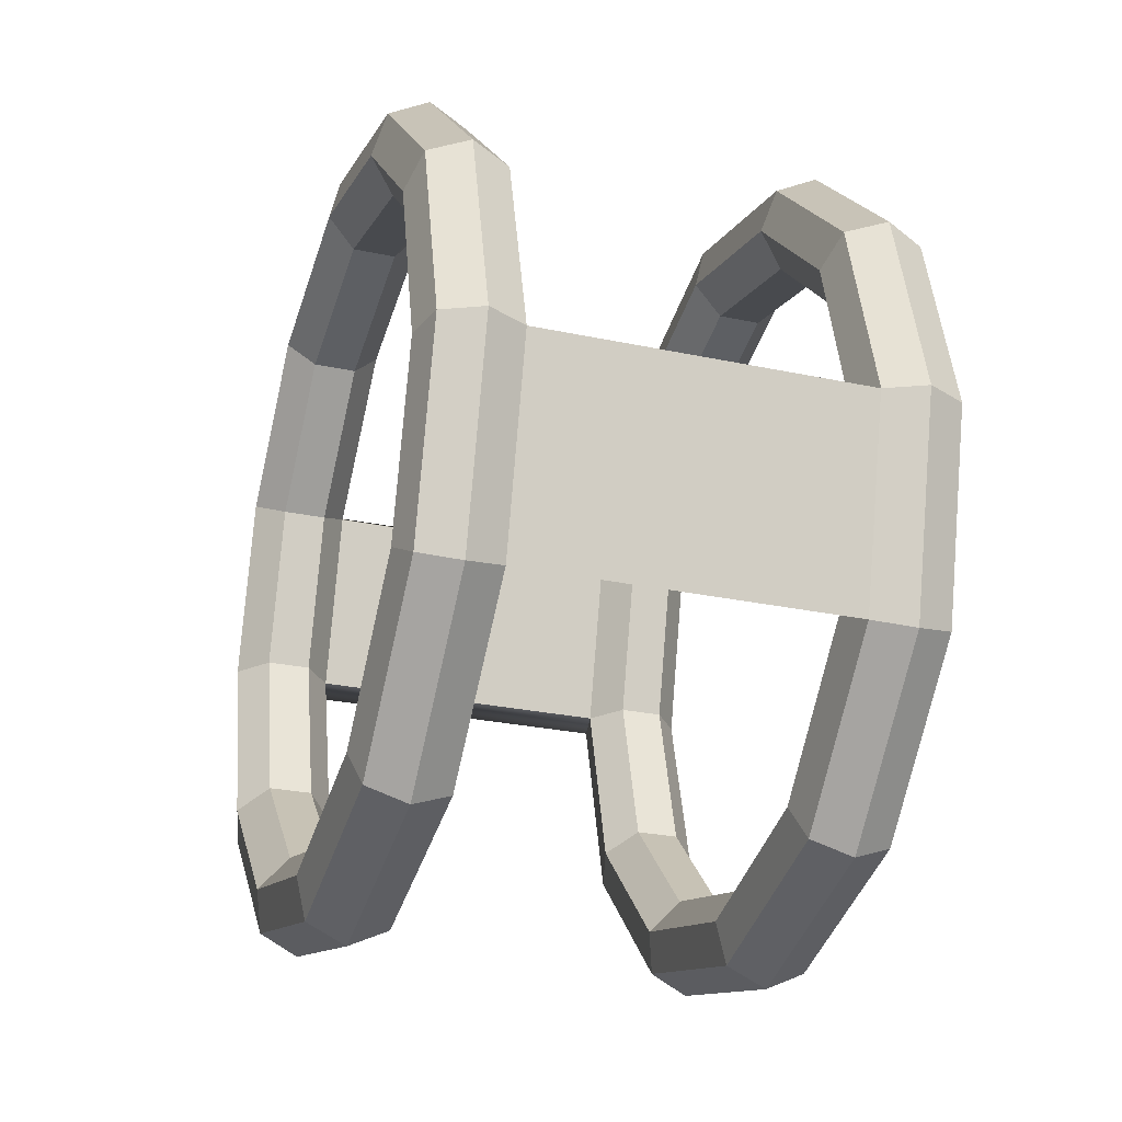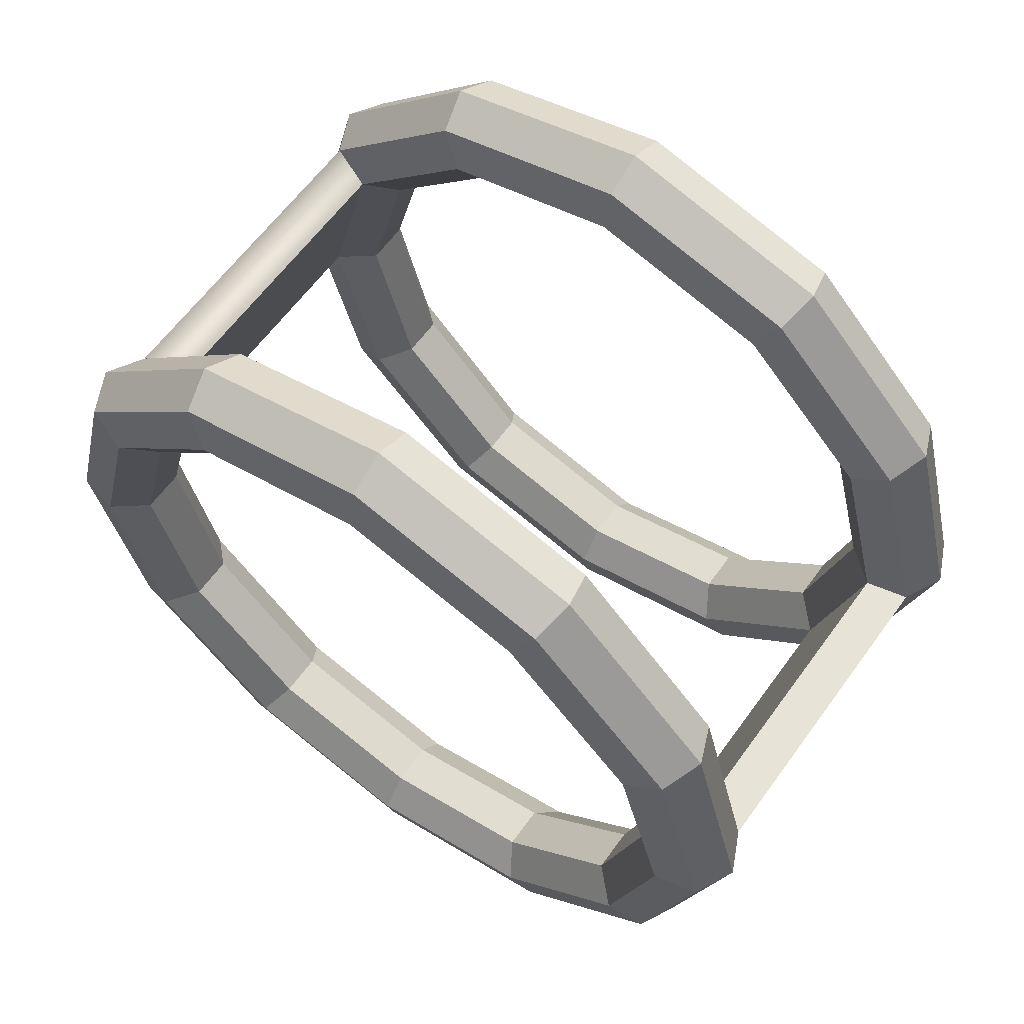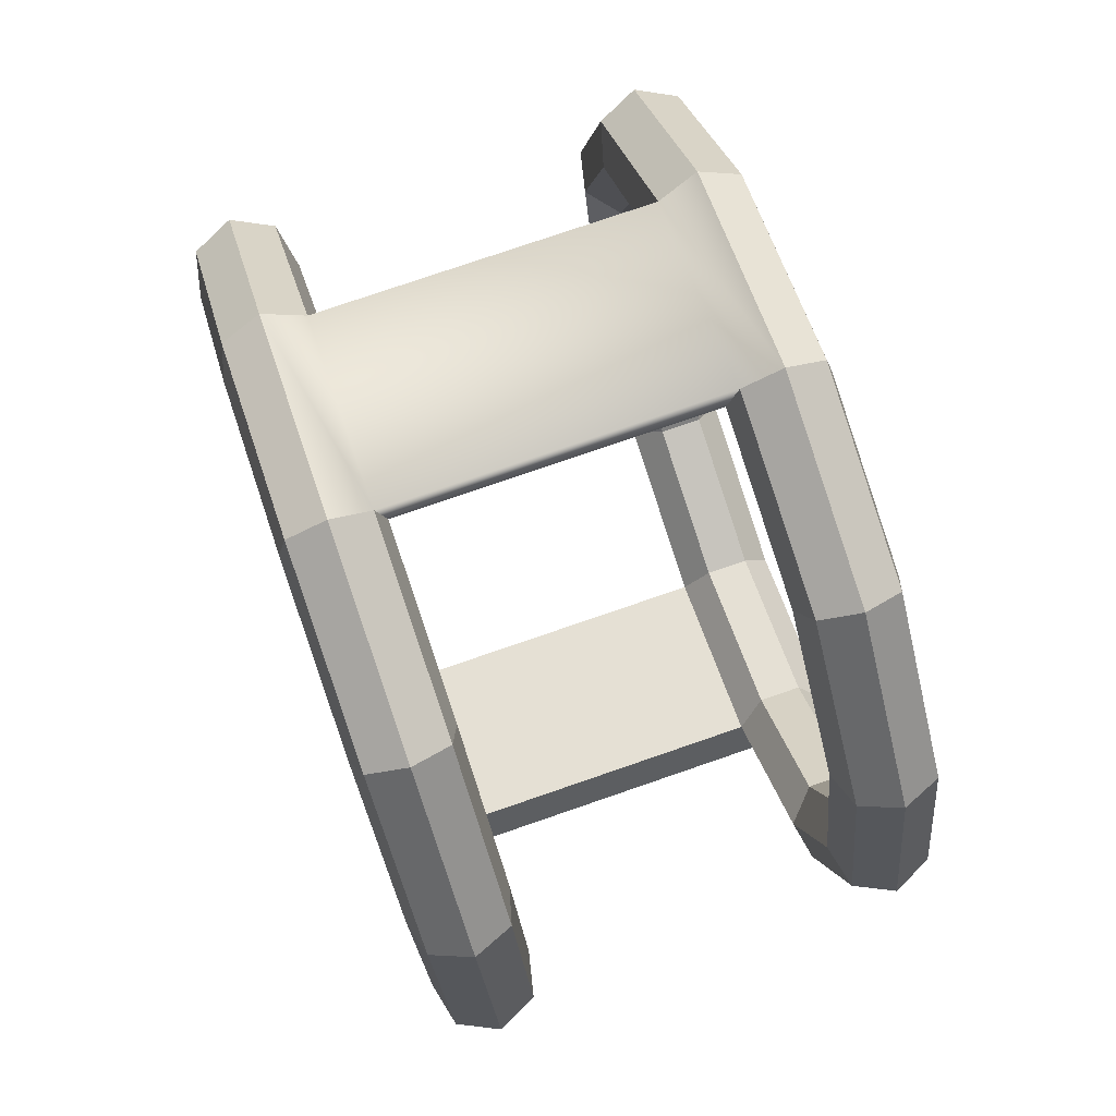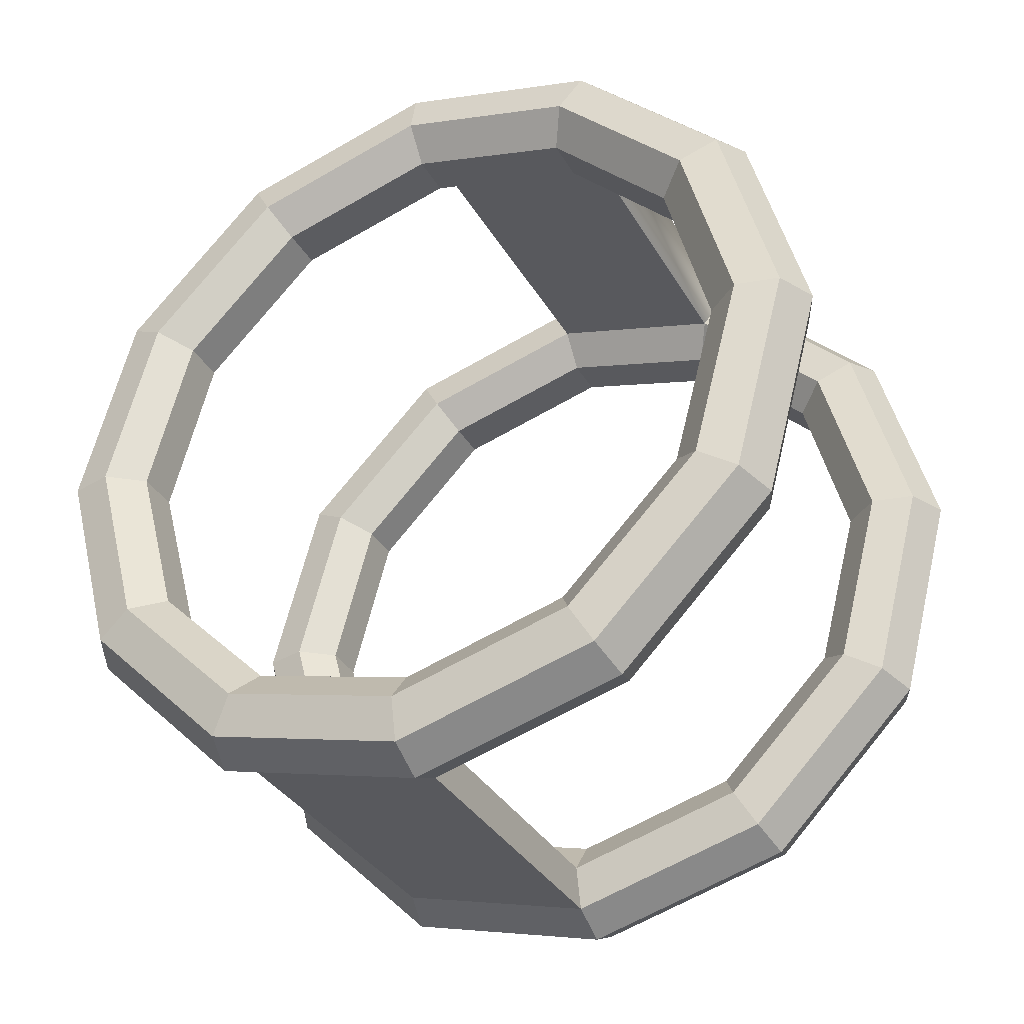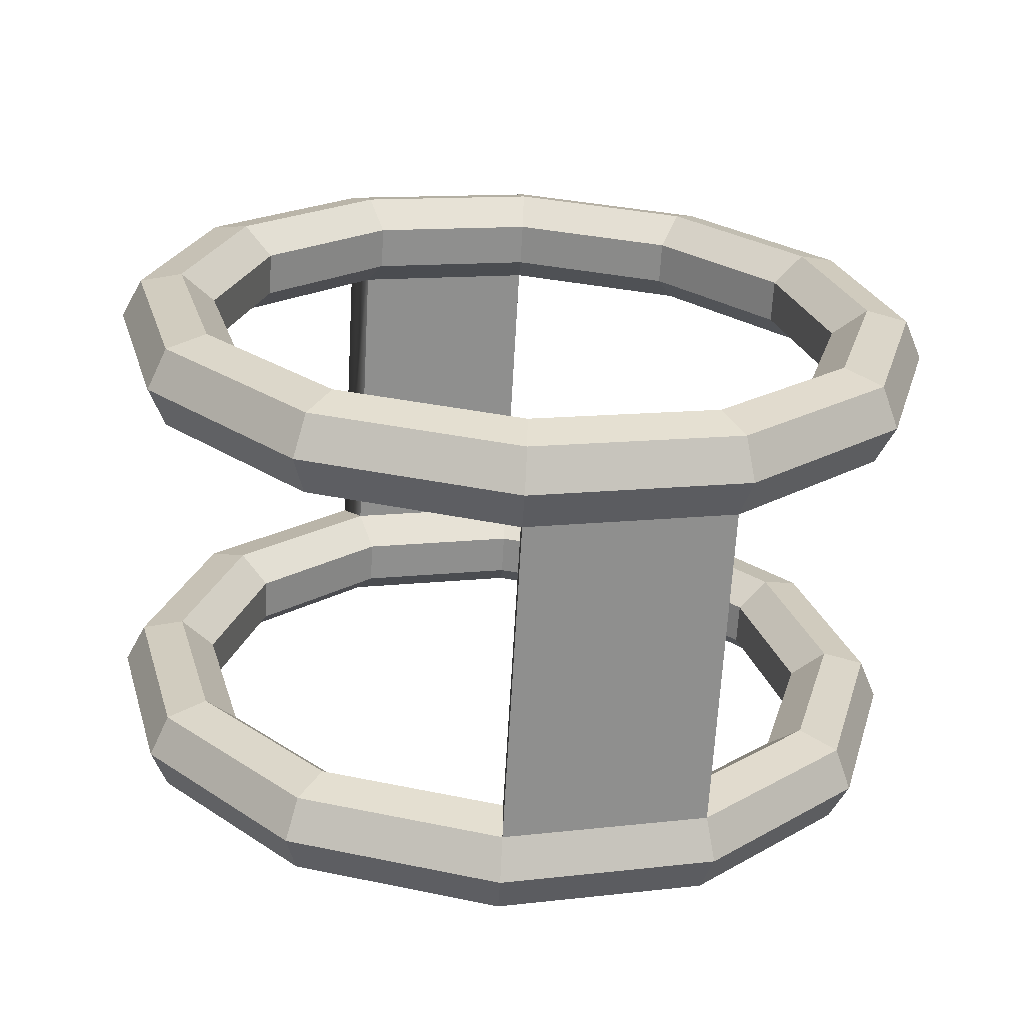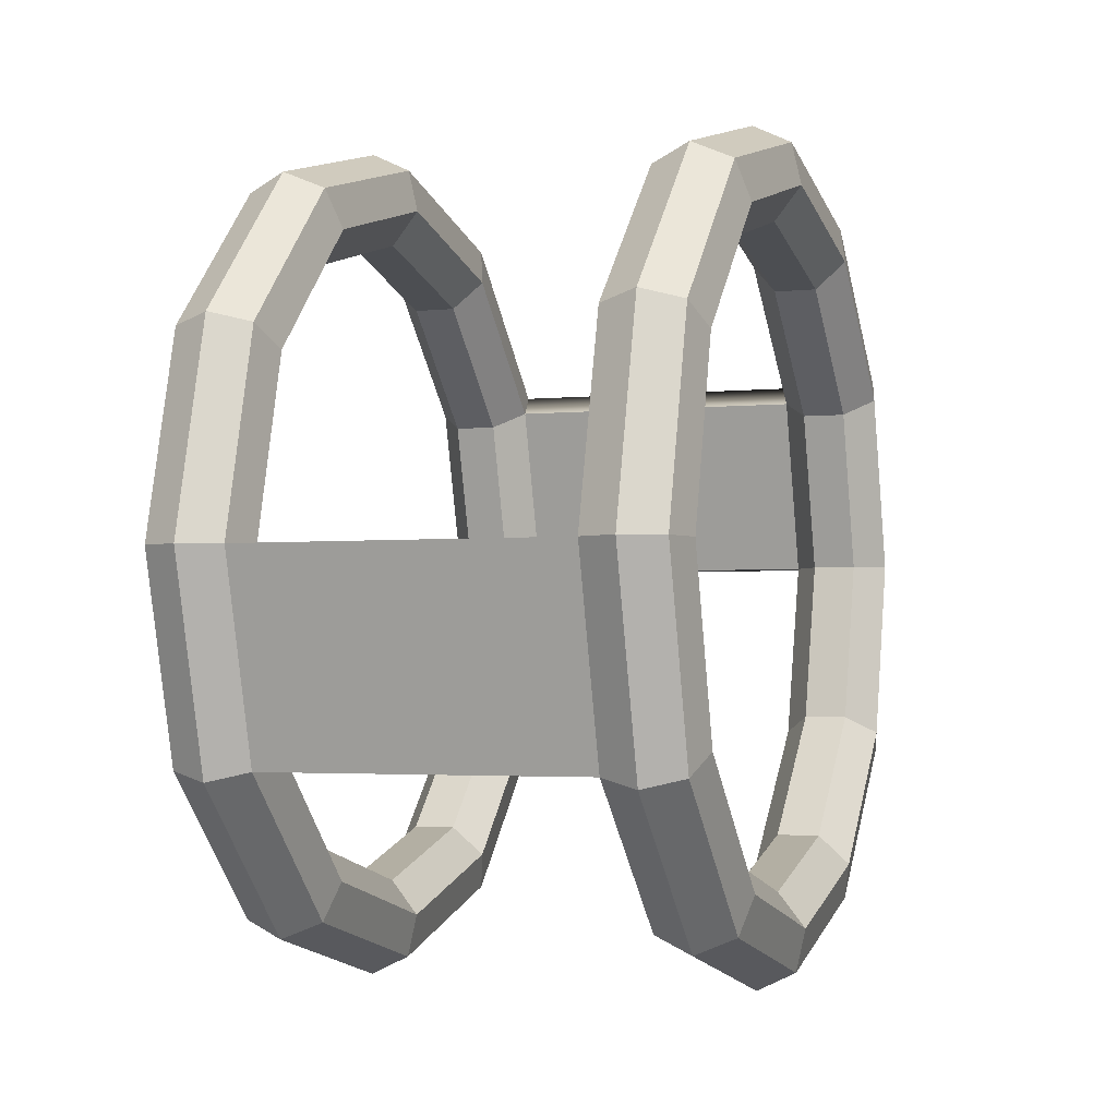
<metadata>
{"format":"obj","ext":"obj","renderer":"f3d","projection":"perspective","resolution":1024,"background":"white","views":[{"elev":-27.3,"azim":161.7,"up":"+Y"},{"elev":61.9,"azim":125.9,"up":"+Y"},{"elev":76.8,"azim":-19.1,"up":"+Z"},{"elev":-34.3,"azim":116.1,"up":"+Z"},{"elev":-66.1,"azim":-93.3,"up":"+Z"},{"elev":-2.4,"azim":-160.0,"up":"+Y"}]}
</metadata>
<code>
o Torus
v 6.392 -13.26 -3e-06
v 6.395 -11.49 6.626
v 5.156 -10.97 6.328
v 5.153 -12.66 -3e-06
v 4.851 -9.806 5.657
v 4.849 -11.32 -3e-06
v 5.711 -8.876 5.12
v 5.709 -10.25 -3e-06
v 7.086 -8.878 5.12
v 7.084 -10.25 -3e-06
v 7.943 -9.811 5.657
v 7.94 -11.33 -3e-06
v 7.635 -10.97 6.328
v 7.632 -12.67 -3e-06
v 6.402 -6.636 11.48
v 5.163 -6.336 10.96
v 4.858 -5.665 9.799
v 5.716 -5.128 8.868
v 7.092 -5.13 8.868
v 7.949 -5.669 9.799
v 7.642 -6.339 10.96
v 6.411 -0.009478 13.25
v 5.172 -0.007665 12.66
v 4.866 -0.007217 11.31
v 5.724 -0.008471 10.24
v 7.099 -0.01048 10.24
v 7.957 -0.01174 11.31
v 7.651 -0.01129 12.66
v 6.421 6.617 11.48
v 5.181 6.32 10.96
v 4.874 5.65 9.799
v 5.731 5.111 8.868
v 7.107 5.109 8.868
v 7.965 5.646 9.799
v 7.66 6.317 10.96
v 6.428 11.47 6.626
v 5.188 10.95 6.328
v 4.88 9.792 5.657
v 5.736 8.859 5.12
v 7.112 8.857 5.12
v 7.971 9.787 5.657
v 7.667 10.95 6.328
v 6.431 13.24 3e-06
v 5.19 12.65 3e-06
v 4.882 11.31 3e-06
v 5.738 10.23 3e-06
v 7.114 10.23 3e-06
v 7.973 11.3 3e-06
v 7.669 12.64 3e-06
v 6.428 11.47 -6.626
v 5.188 10.95 -6.328
v 4.88 9.792 -5.657
v 5.736 8.859 -5.12
v 7.112 8.857 -5.12
v 7.971 9.787 -5.657
v 7.667 10.95 -6.328
v 6.421 6.617 -11.48
v 5.181 6.32 -10.96
v 4.874 5.65 -9.799
v 5.731 5.111 -8.868
v 7.107 5.109 -8.868
v 7.965 5.646 -9.799
v 7.66 6.317 -10.96
v 6.411 -0.009474 -13.25
v 5.172 -0.007661 -12.66
v 4.866 -0.007213 -11.31
v 5.724 -0.008467 -10.24
v 7.099 -0.01048 -10.24
v 7.957 -0.01174 -11.31
v 7.651 -0.01129 -12.66
v 6.402 -6.636 -11.48
v 5.163 -6.336 -10.96
v 4.858 -5.665 -9.799
v 5.716 -5.128 -8.868
v 7.092 -5.13 -8.868
v 7.949 -5.669 -9.799
v 7.641 -6.339 -10.96
v 6.395 -11.49 -6.626
v 5.156 -10.97 -6.328
v 4.851 -9.806 -5.657
v 5.711 -8.876 -5.12
v 7.086 -8.878 -5.12
v 7.943 -9.811 -5.657
v 7.635 -10.97 -6.328
v -6.371 -13.24 -2e-06
v -6.368 -11.47 6.626
v -7.607 -10.95 6.328
v -7.609 -12.65 -2e-06
v -7.911 -9.788 5.657
v -7.914 -11.3 -2e-06
v -7.052 -8.857 5.12
v -7.054 -10.23 -2e-06
v -5.677 -8.859 5.12
v -5.679 -10.23 -2e-06
v -4.82 -9.792 5.657
v -4.822 -11.31 -2e-06
v -5.128 -10.95 6.328
v -5.131 -12.65 -2e-06
v -6.361 -6.617 11.48
v -7.6 -6.317 10.96
v -7.905 -5.646 9.799
v -7.047 -5.109 8.868
v -5.671 -5.112 8.868
v -4.814 -5.651 9.799
v -5.121 -6.321 10.96
v -6.351 0.009194 13.25
v -7.591 0.01101 12.66
v -7.897 0.01145 11.31
v -7.039 0.0102 10.24
v -5.664 0.008188 10.24
v -4.806 0.006932 11.31
v -5.112 0.00738 12.66
v -6.342 6.636 11.48
v -7.582 6.339 10.96
v -7.889 5.669 9.799
v -7.032 5.13 8.868
v -5.656 5.128 8.868
v -4.798 5.664 9.799
v -5.103 6.335 10.96
v -6.335 11.49 6.627
v -7.575 10.97 6.328
v -7.883 9.81 5.657
v -7.026 8.878 5.12
v -5.651 8.876 5.12
v -4.792 9.806 5.657
v -5.096 10.97 6.328
v -6.332 13.26 4e-06
v -7.572 12.67 4e-06
v -7.88 11.33 4e-06
v -7.024 10.25 4e-06
v -5.649 10.25 3e-06
v -4.789 11.32 4e-06
v -5.094 12.66 4e-06
v -6.335 11.49 -6.626
v -7.575 10.97 -6.328
v -7.883 9.81 -5.657
v -7.026 8.878 -5.12
v -5.651 8.876 -5.12
v -4.792 9.806 -5.657
v -5.096 10.97 -6.328
v -6.342 6.636 -11.48
v -7.582 6.339 -10.96
v -7.889 5.669 -9.799
v -7.032 5.13 -8.868
v -5.656 5.128 -8.868
v -4.798 5.664 -9.799
v -5.103 6.335 -10.96
v -6.351 0.009198 -13.25
v -7.591 0.01101 -12.66
v -7.897 0.01146 -11.31
v -7.039 0.01021 -10.24
v -5.664 0.008192 -10.24
v -4.806 0.006937 -11.31
v -5.112 0.007385 -12.66
v -6.361 -6.617 -11.48
v -7.6 -6.317 -10.96
v -7.905 -5.646 -9.799
v -7.047 -5.109 -8.868
v -5.671 -5.112 -8.868
v -4.814 -5.651 -9.799
v -5.121 -6.321 -10.96
v -6.368 -11.47 -6.626
v -7.607 -10.95 -6.328
v -7.911 -9.788 -5.657
v -7.052 -8.857 -5.12
v -5.677 -8.859 -5.12
v -4.82 -9.792 -5.657
v -5.128 -10.95 -6.328
f 1 2 3 4
f 4 3 5 6
f 6 5 7 8
f 8 7 9 10
f 10 9 11 12
f 12 11 13 14
f 1 14 13 2
f 2 15 16 3
f 3 16 17 5
f 5 17 18 7
f 7 18 19 9
f 9 19 20 11
f 11 20 21 13
f 13 21 15 2
f 15 22 23 16
f 16 23 24 17
f 17 24 25 18
f 18 25 26 19
f 19 26 27 20
f 20 27 28 21
f 21 28 22 15
f 22 29 30 23
f 24 31 32 25
f 25 32 33 26
f 26 33 34 27
f 27 34 35 28
f 28 35 29 22
f 29 36 37 30
f 30 37 38 31
f 31 38 39 32
f 32 39 40 33
f 33 40 41 34
f 34 41 42 35
f 35 42 36 29
f 36 43 44 37
f 37 44 45 38
f 38 45 46 39
f 39 46 47 40
f 40 47 48 41
f 41 48 49 42
f 42 49 43 36
f 43 50 51 44
f 44 51 52 45
f 45 52 53 46
f 46 53 54 47
f 47 54 55 48
f 48 55 56 49
f 49 56 50 43
f 50 57 58 51
f 51 58 59 52
f 52 59 60 53
f 53 60 61 54
f 54 61 62 55
f 55 62 63 56
f 56 63 57 50
f 57 64 65 58
f 58 65 66 59
f 59 66 67 60
f 60 67 68 61
f 61 68 69 62
f 62 69 70 63
f 63 70 64 57
f 64 71 72 65
f 66 73 74 67
f 67 74 75 68
f 68 75 76 69
f 69 76 77 70
f 70 77 71 64
f 71 78 79 72
f 72 79 80 73
f 73 80 81 74
f 74 81 82 75
f 75 82 83 76
f 76 83 84 77
f 77 84 78 71
f 78 1 4 79
f 79 4 6 80
f 80 6 8 81
f 81 8 10 82
f 82 10 12 83
f 83 12 14 84
f 84 14 1 78
f 85 86 87 88
f 88 87 89 90
f 90 89 91 92
f 92 91 93 94
f 94 93 95 96
f 96 95 97 98
f 85 98 97 86
f 86 99 100 87
f 87 100 101 89
f 89 101 102 91
f 91 102 103 93
f 93 103 104 95
f 95 104 105 97
f 97 105 99 86
f 99 106 107 100
f 100 107 108 101
f 101 108 109 102
f 102 109 110 103
f 103 110 111 104
f 104 111 112 105
f 105 112 106 99
f 106 113 114 107
f 107 114 115 108
f 108 115 116 109
f 109 116 117 110
f 110 117 118 111
f 112 119 113 106
f 113 120 121 114
f 114 121 122 115
f 115 122 123 116
f 116 123 124 117
f 117 124 125 118
f 118 125 126 119
f 119 126 120 113
f 120 127 128 121
f 121 128 129 122
f 122 129 130 123
f 123 130 131 124
f 124 131 132 125
f 125 132 133 126
f 126 133 127 120
f 127 134 135 128
f 128 135 136 129
f 129 136 137 130
f 130 137 138 131
f 131 138 139 132
f 132 139 140 133
f 133 140 134 127
f 134 141 142 135
f 135 142 143 136
f 136 143 144 137
f 137 144 145 138
f 138 145 146 139
f 139 146 147 140
f 140 147 141 134
f 141 148 149 142
f 142 149 150 143
f 143 150 151 144
f 144 151 152 145
f 145 152 153 146
f 146 153 154 147
f 147 154 148 141
f 148 155 156 149
f 149 156 157 150
f 150 157 158 151
f 151 158 159 152
f 152 159 160 153
f 73 66 153 160
f 154 161 155 148
f 155 162 163 156
f 156 163 164 157
f 157 164 165 158
f 158 165 166 159
f 159 166 167 160
f 160 167 168 161
f 161 168 162 155
f 162 85 88 163
f 163 88 90 164
f 164 90 92 165
f 165 92 94 166
f 166 94 96 167
f 167 96 98 168
f 168 98 85 162
f 30 119 112 23
f 30 31 118 119
f 31 24 111 118
f 23 112 111 24
f 72 161 154 65
f 72 73 160 161
f 65 154 153 66

</code>
